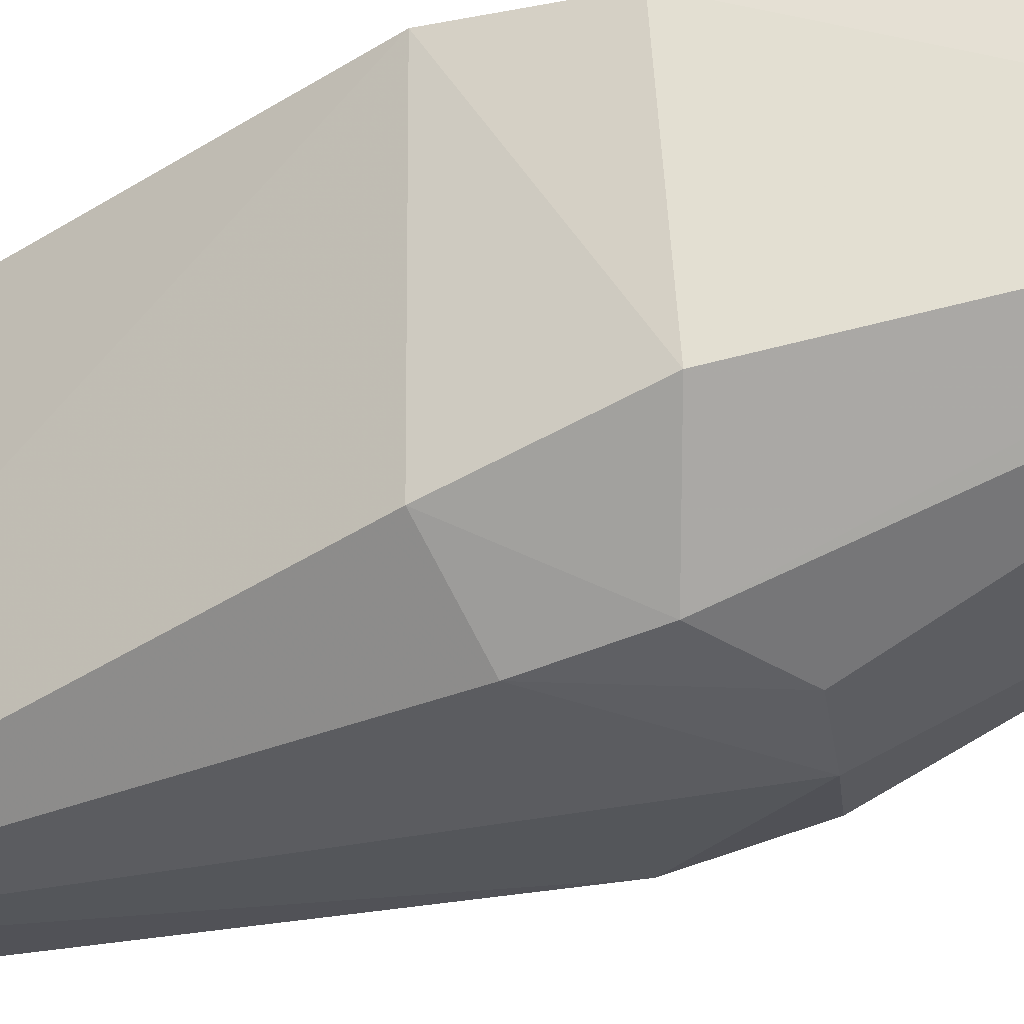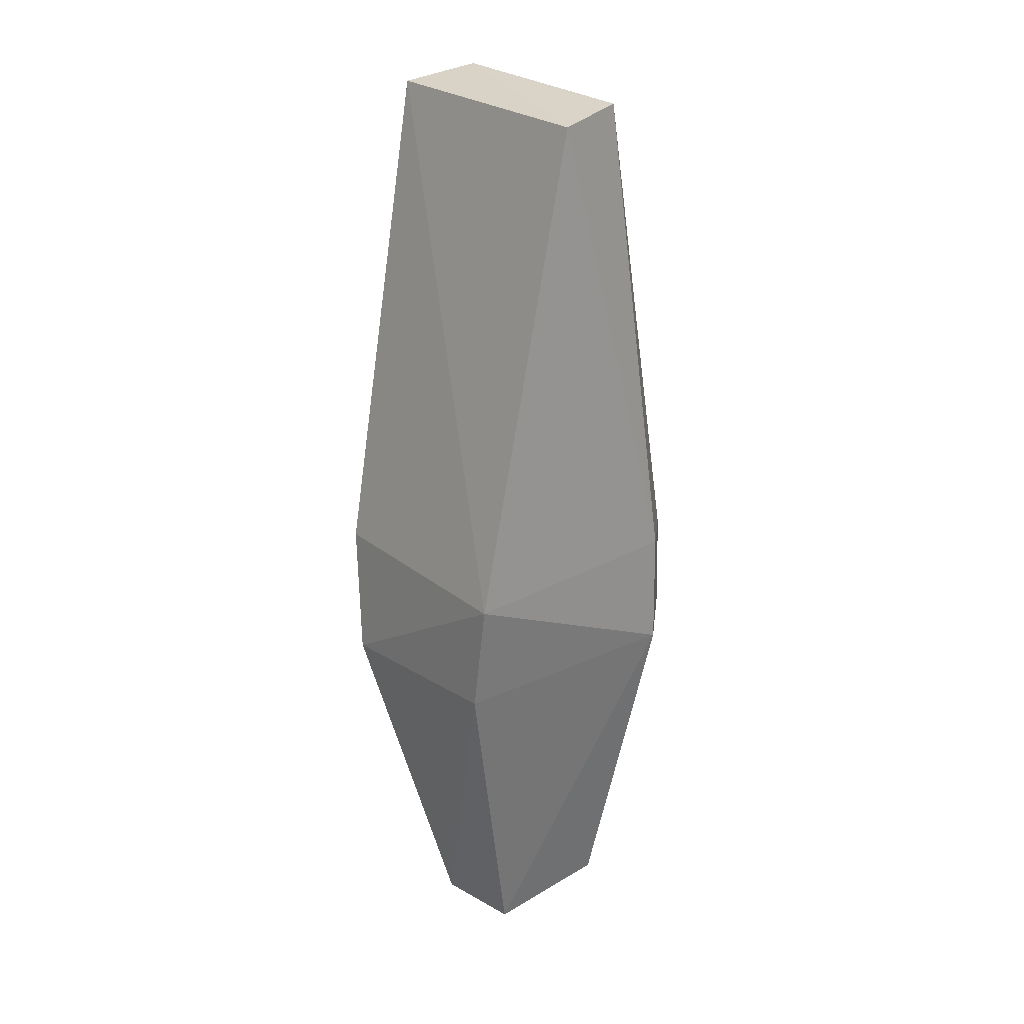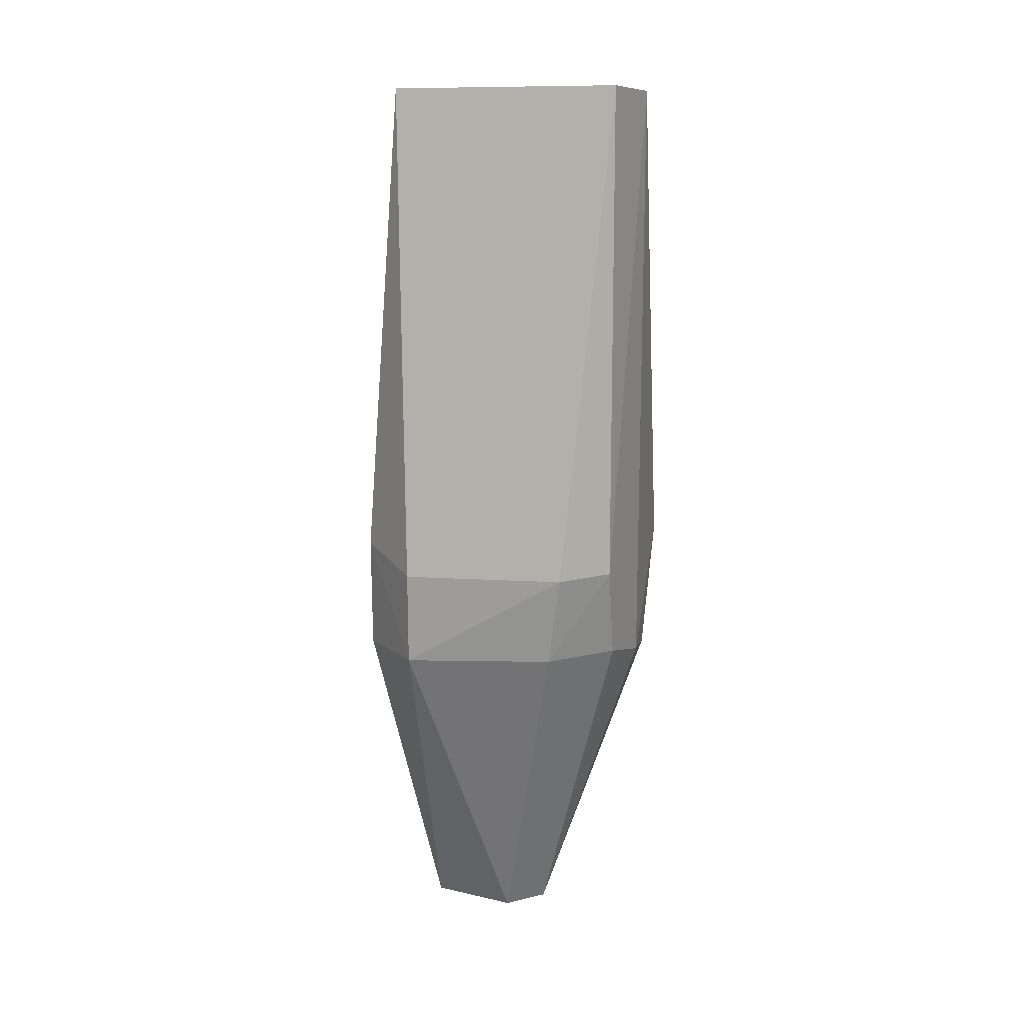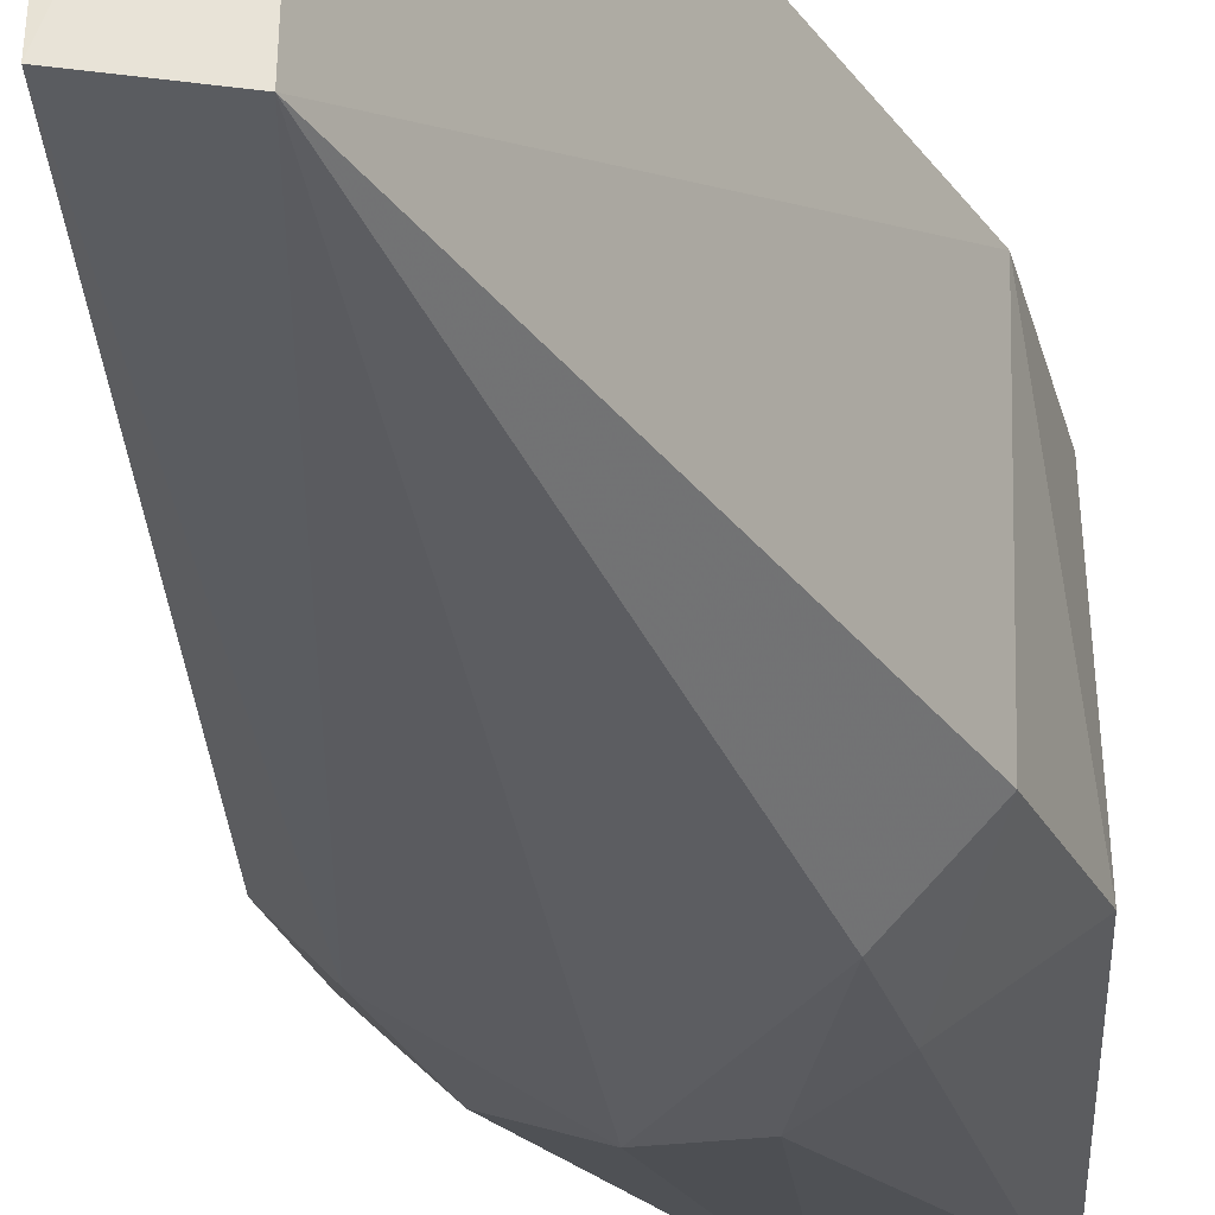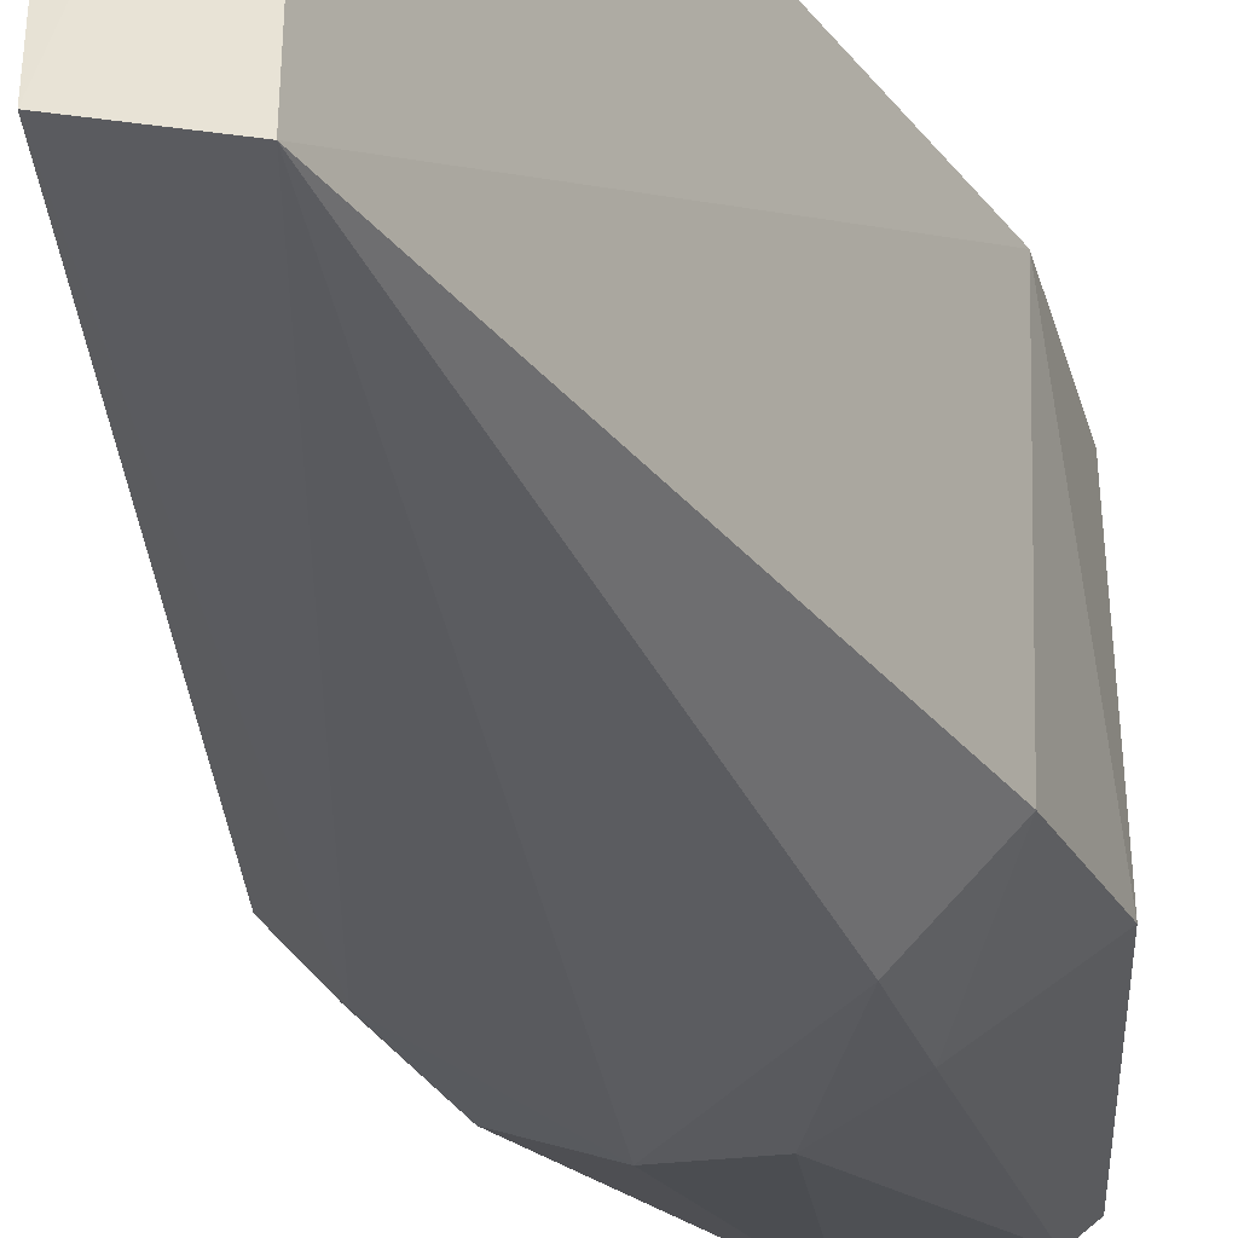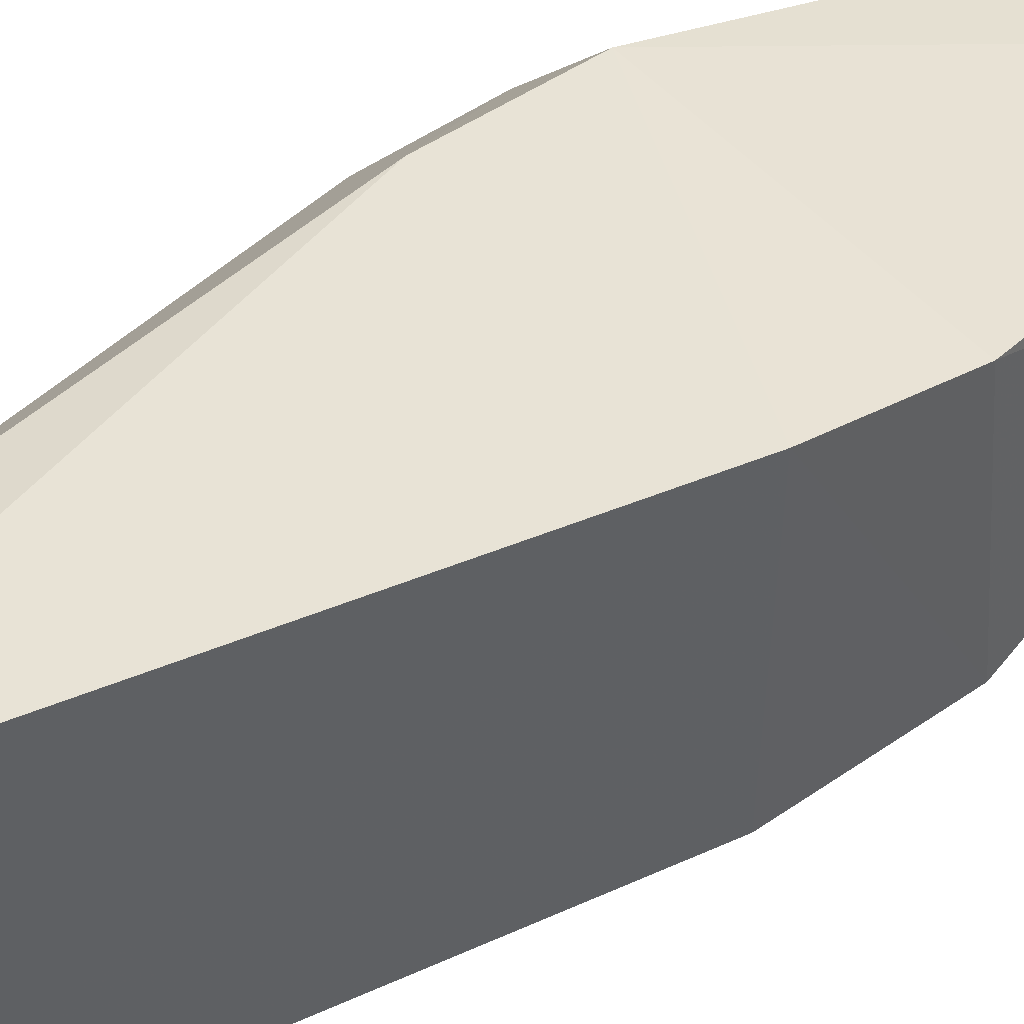
<metadata>
{"format":"obj","ext":"obj","renderer":"f3d","projection":"perspective","resolution":1024,"background":"white","views":[{"elev":-34.7,"azim":-65.5,"up":"+Z"},{"elev":23.1,"azim":-38.2,"up":"+Y"},{"elev":19.6,"azim":104.7,"up":"+Y"},{"elev":-34.9,"azim":-163.7,"up":"+Z"},{"elev":-33.2,"azim":-163.6,"up":"+Z"},{"elev":46.2,"azim":-127.7,"up":"+Z"}]}
</metadata>
<code>
v 0.03296 0.05044 0.01153
v 0.03967 0.03044 0.009516
v 0.03555 0.0512 0.002897
v 0.03296 0.05073 0.002282
v 0.03154 0.01812 0.006256
v 0.0355 0.05085 0.01093
v 0.0288 0.03005 0.01163
v 0.03729 0.03063 0.002256
v 0.03754 0.03011 0.01165
v 0.03954 0.03373 0.009558
v 0.02881 0.03391 0.01223
v 0.0287 0.02957 0.004446
v 0.03656 0.01863 0.006539
v 0.03791 0.03394 0.00231
v 0.03746 0.03413 0.01168
v 0.03336 0.02942 0.001875
v 0.02907 0.03397 0.003672
v 0.03915 0.03074 0.004291
v 0.03633 0.01877 0.009424
v 0.03118 0.03071 0.002116
v 0.03546 0.01857 0.005308
v 0.03537 0.02997 0.001724
v 0.03922 0.03397 0.003874
v 0.03178 0.01835 0.009561
v 0.03219 0.01821 0.005719
v 0.03123 0.0335 0.001876
f 1 3 4
f 6 3 1
f 10 3 6
f 11 1 4
f 11 7 9
f 12 5 7
f 12 7 11
f 14 4 3
f 15 6 1
f 15 11 9
f 15 1 11
f 15 10 6
f 15 9 2
f 15 2 10
f 17 12 11
f 17 11 4
f 18 2 13
f 18 8 14
f 19 13 2
f 19 2 9
f 19 5 13
f 20 5 12
f 20 12 17
f 21 18 13
f 21 8 18
f 22 14 8
f 22 21 16
f 22 8 21
f 22 4 14
f 23 10 2
f 23 2 18
f 23 3 10
f 23 18 14
f 23 14 3
f 24 19 9
f 24 9 7
f 24 7 5
f 24 5 19
f 25 20 16
f 25 5 20
f 25 16 21
f 25 21 13
f 25 13 5
f 26 20 17
f 26 17 4
f 26 16 20
f 26 22 16
f 26 4 22

</code>
